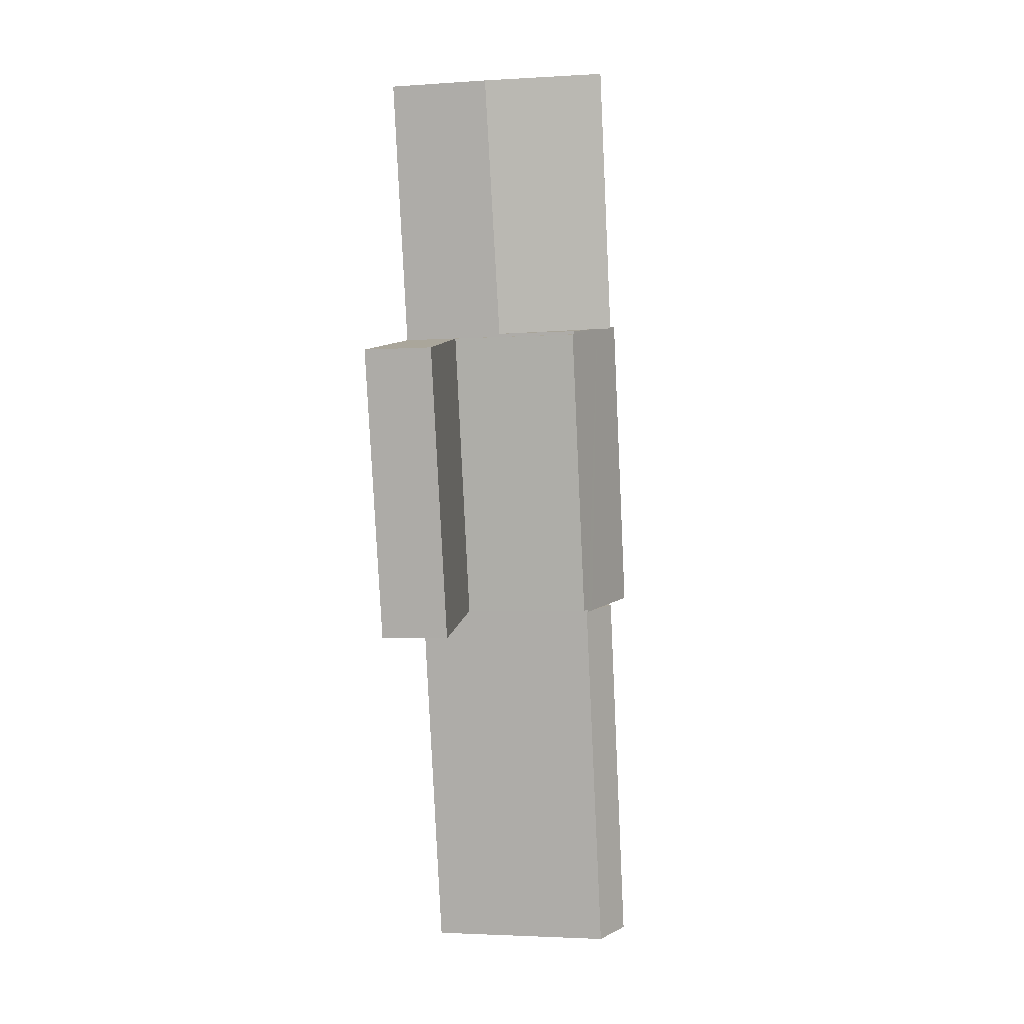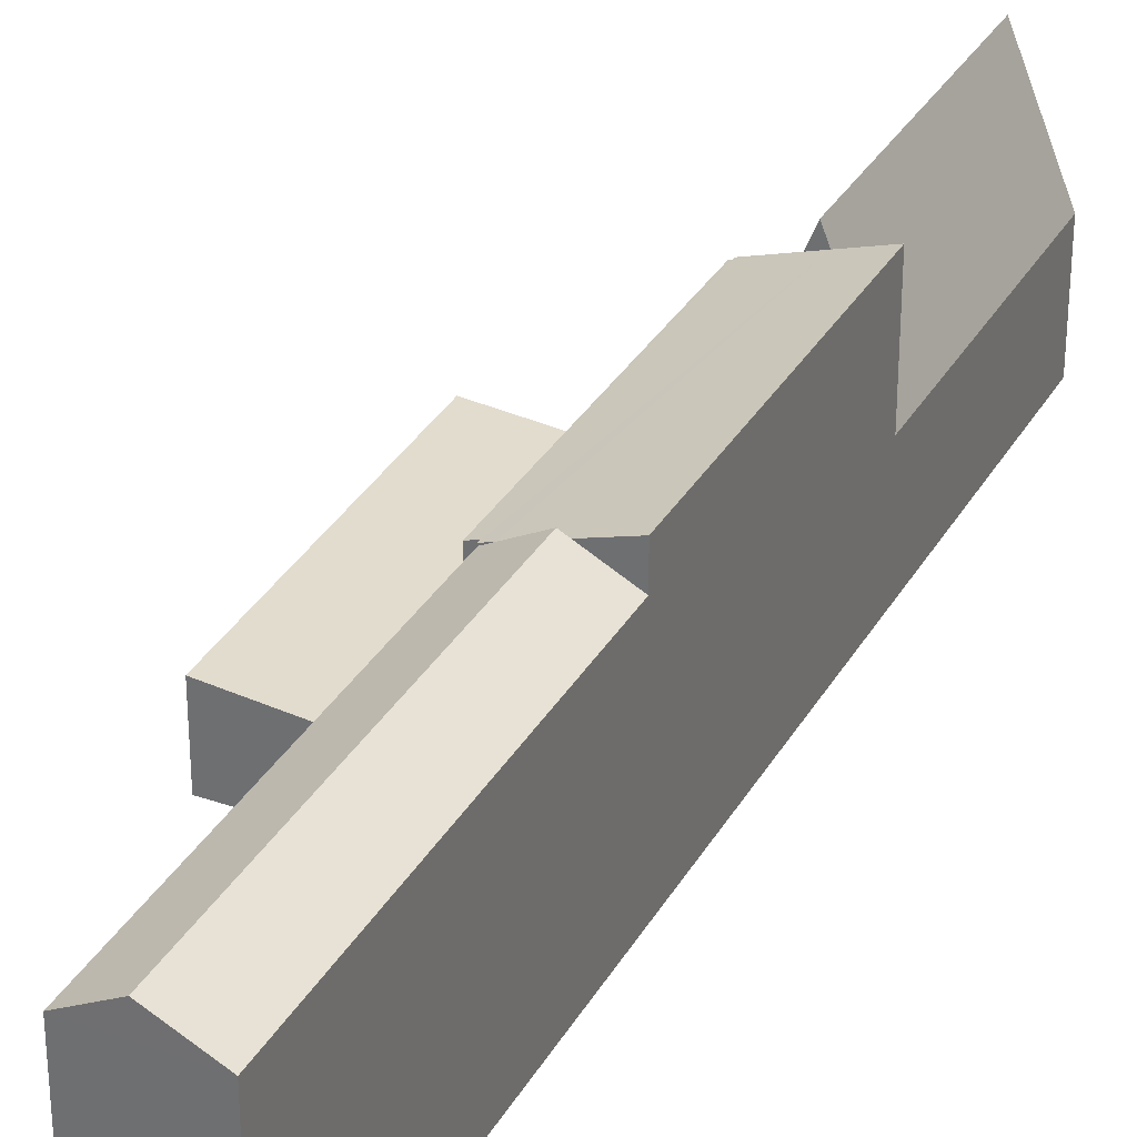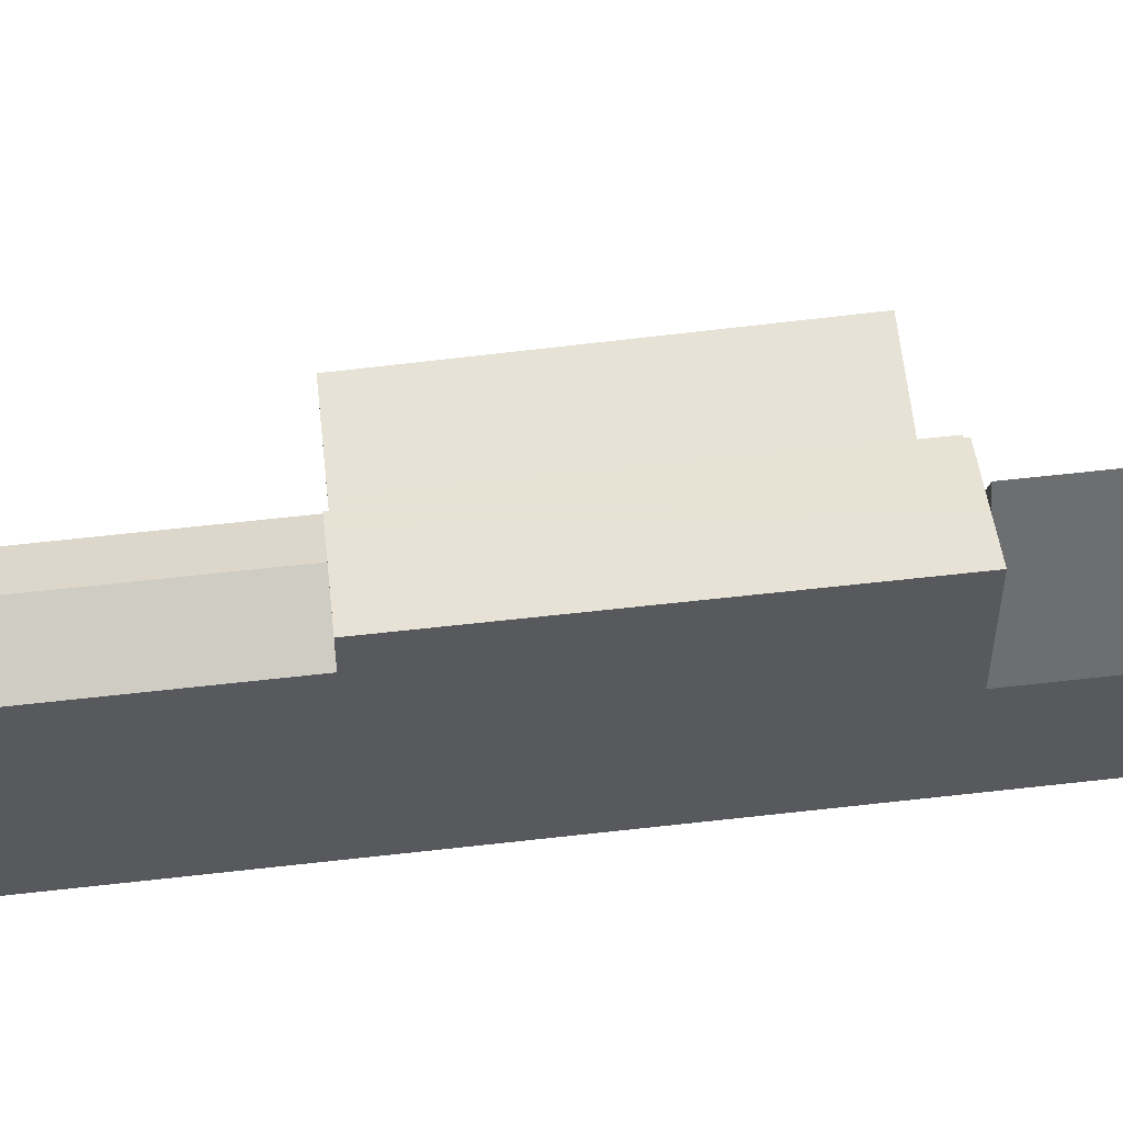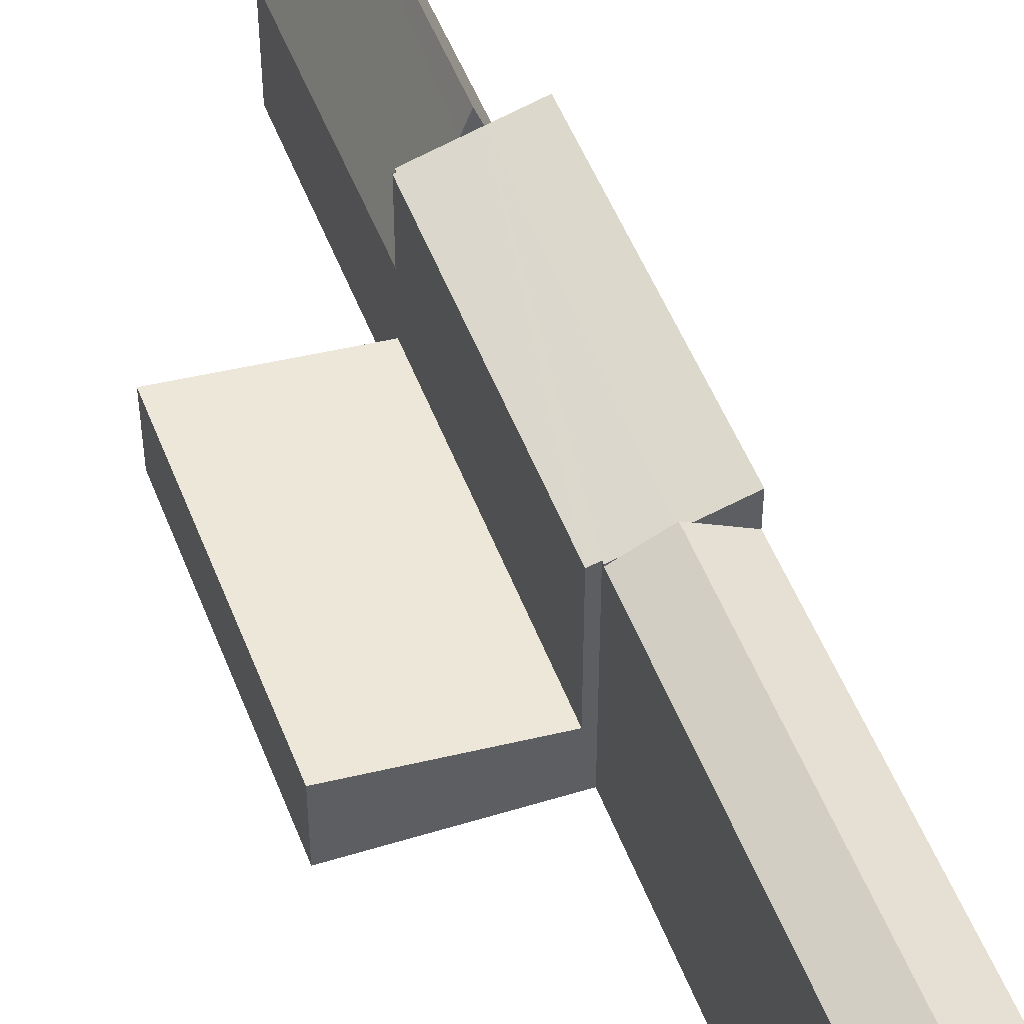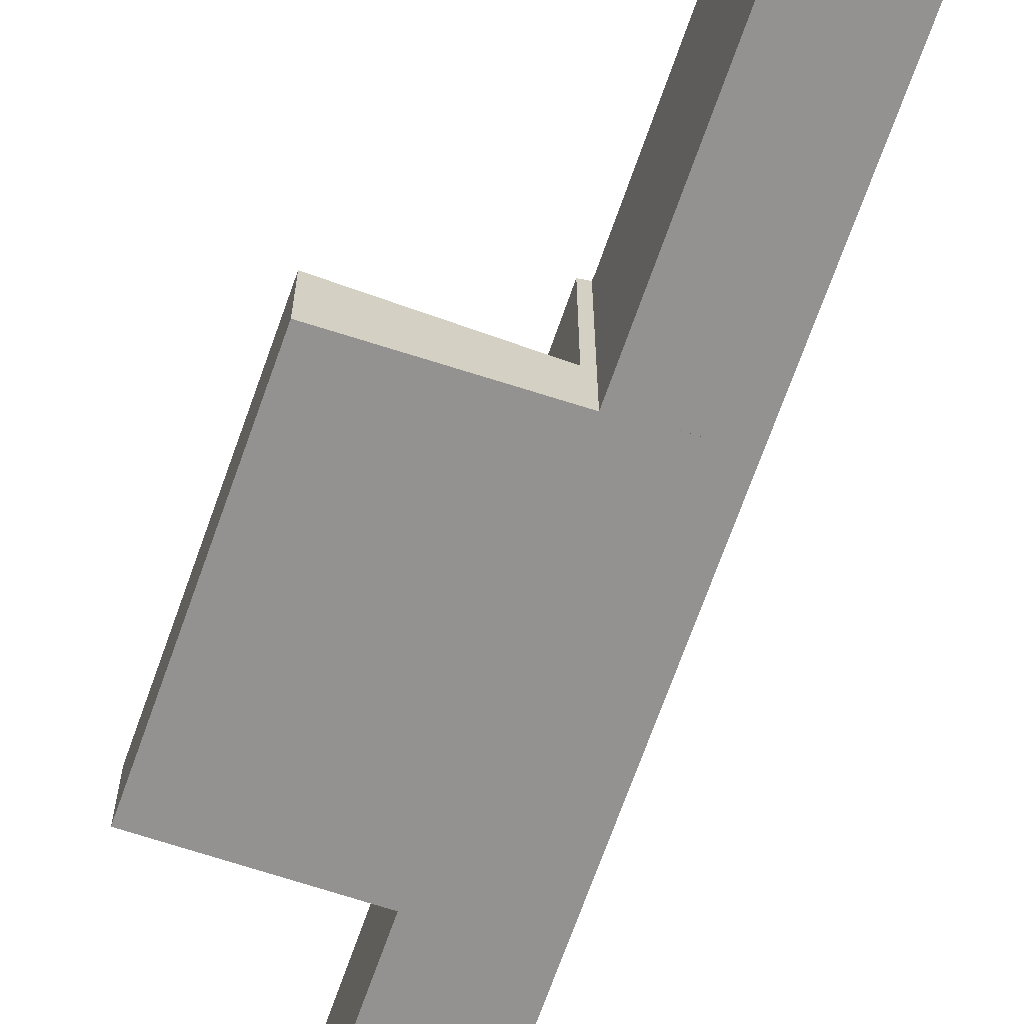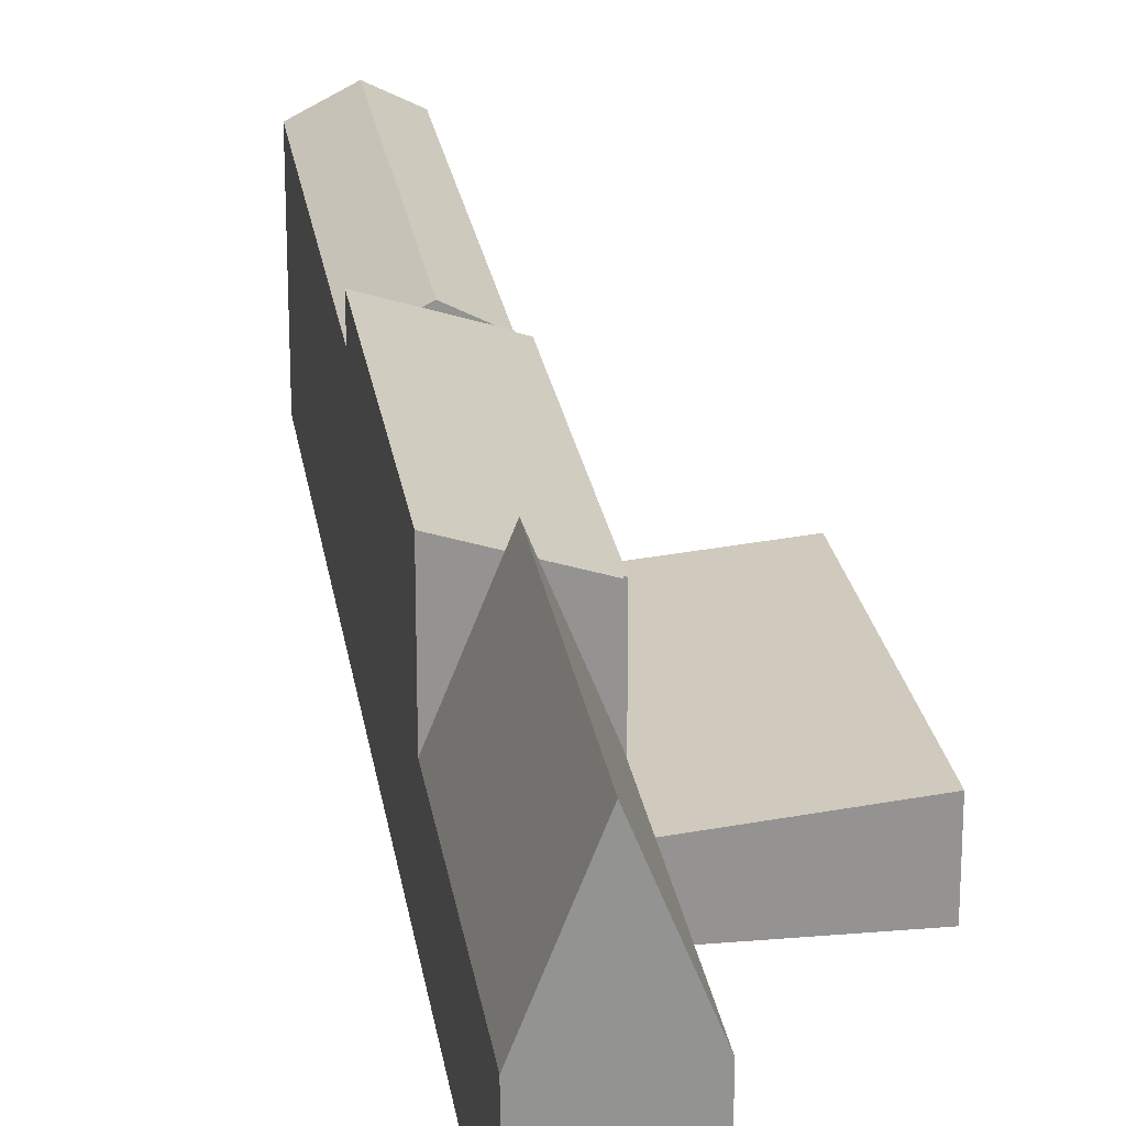
<metadata>
{"format":"obj","ext":"obj","renderer":"f3d","projection":"perspective","resolution":1024,"background":"white","views":[{"elev":-3.3,"azim":103.1,"up":"+Z"},{"elev":31.6,"azim":-143.0,"up":"+Y"},{"elev":58.2,"azim":-84.9,"up":"+Y"},{"elev":48.8,"azim":172.1,"up":"+Y"},{"elev":-66.4,"azim":173.1,"up":"+Y"},{"elev":23.6,"azim":3.6,"up":"+Y"}]}
</metadata>
<code>
v  11.41 2.495 11.59
v  8.331 1.974 23.24
v  13.77 2.502 22.1
v  6.096 1.981 12.63
v  6.096 -7.734e-16 12.63
v  8.331 -1.423e-15 23.24
v  13.77 -1.353e-15 22.1
v  11.41 -7.098e-16 11.59
v  6.434 7.248 23.73
v  8.268 6.668 23.38
v  8.243 6.669 23.26
v  6.945 7.086 23.64
v  6.096 6.641 12.63
v  8.331 6.641 23.24
v  5.782 6.74 12.69
v  5.761 6.74 12.59
v  5.451 6.838 12.65
v  4.377 7.177 12.86
v  2.776 7.682 13.18
v  5.057 7.682 24
v  8.243 -1.424e-15 23.26
v  5.057 -1.47e-15 24
v  6.658 7.177 23.69
v  6.434 -1.453e-15 23.73
v  8.268 -1.431e-15 23.38
v  6.658 -1.451e-15 23.69
v  6.945 -1.447e-15 23.64
v  5.782 -7.771e-16 12.69
v  5.761 -7.711e-16 12.59
v  4.116 7.259 12.91
v  2.776 -8.068e-16 13.18
v  4.116 -7.908e-16 12.91
v  5.451 -7.748e-16 12.65
v  4.377 -7.877e-16 12.86
v  8.268 3.731 23.38
v  8.671 7.816 33.24
v  10.29 3.642 32.8
v  6.658 7.816 23.69
v  7.095 3.757 33.67
v  5.057 3.757 24
v  7.095 -2.062e-15 33.67
v  10.29 -2.009e-15 32.8
v  8.671 -2.036e-15 33.24
v  0.053 6.566 0.253
v  1.593 7.394 -0.349
v  0 6.566 4.021e-16
v  1.629 7.394 -0.177
v  2.776 6.566 13.18
v  4.377 7.394 12.86
v  5.761 6.677 12.59
v  2.965 6.691 -0.542
v  2.943 6.692 -0.645
v  2.943 3.949e-17 -0.645
v  0 0 0
v  1.593 2.137e-17 -0.349
v  0.053 -1.549e-17 0.253
v  2.965 3.319e-17 -0.542
g defaultobject
f 1 2 3
f 2 1 4
f 5 2 4
f 2 5 6
f 2 7 3
f 7 2 6
f 7 1 3
f 1 7 8
f 8 4 1
f 4 8 5
f 8 6 5
f 6 8 7
f 9 10 11
f 10 9 12
f 13 11 14
f 11 13 9
f 9 13 15
f 9 15 16
f 9 16 17
f 9 17 18
f 9 18 19
f 9 19 20
f 21 14 11
f 14 21 6
f 22 9 20
f 9 22 23
f 23 22 12
f 12 22 10
f 10 22 24
f 10 24 25
f 25 24 26
f 25 26 27
f 10 21 11
f 21 10 25
f 6 13 14
f 13 6 5
f 28 16 15
f 16 28 29
f 13 28 15
f 28 13 5
f 30 31 19
f 31 30 18
f 31 18 17
f 31 17 16
f 31 16 32
f 32 16 29
f 32 29 33
f 32 33 34
f 31 20 19
f 20 31 22
f 6 21 5
f 34 22 31
f 22 34 33
f 22 33 29
f 22 29 28
f 22 28 5
f 22 5 21
f 22 21 24
f 24 21 25
f 24 25 27
f 35 36 37
f 36 35 12
f 36 12 38
f 38 39 36
f 39 38 9
f 39 9 40
f 22 39 40
f 39 22 41
f 39 37 36
f 37 39 41
f 37 41 42
f 42 41 43
f 37 25 35
f 25 37 42
f 12 9 38
f 9 12 35
f 9 35 40
f 40 35 25
f 40 25 24
f 40 24 22
f 24 25 27
f 24 27 26
f 22 43 41
f 43 22 42
f 42 22 26
f 42 26 27
f 42 27 25
f 26 22 24
f 44 45 46
f 45 44 47
f 47 44 48
f 47 48 30
f 47 30 49
f 17 47 49
f 47 17 50
f 47 50 51
f 47 51 45
f 45 51 52
f 52 46 45
f 46 52 53
f 46 53 54
f 54 53 55
f 54 44 46
f 44 54 48
f 48 54 31
f 31 54 56
f 30 17 49
f 17 30 48
f 17 48 31
f 17 31 50
f 50 31 32
f 50 32 29
f 29 32 34
f 29 34 33
f 51 53 52
f 53 51 50
f 53 50 57
f 57 50 29
f 56 32 31
f 32 56 54
f 32 54 55
f 32 55 34
f 34 55 33
f 33 55 29
f 29 55 53
f 29 53 57

</code>
